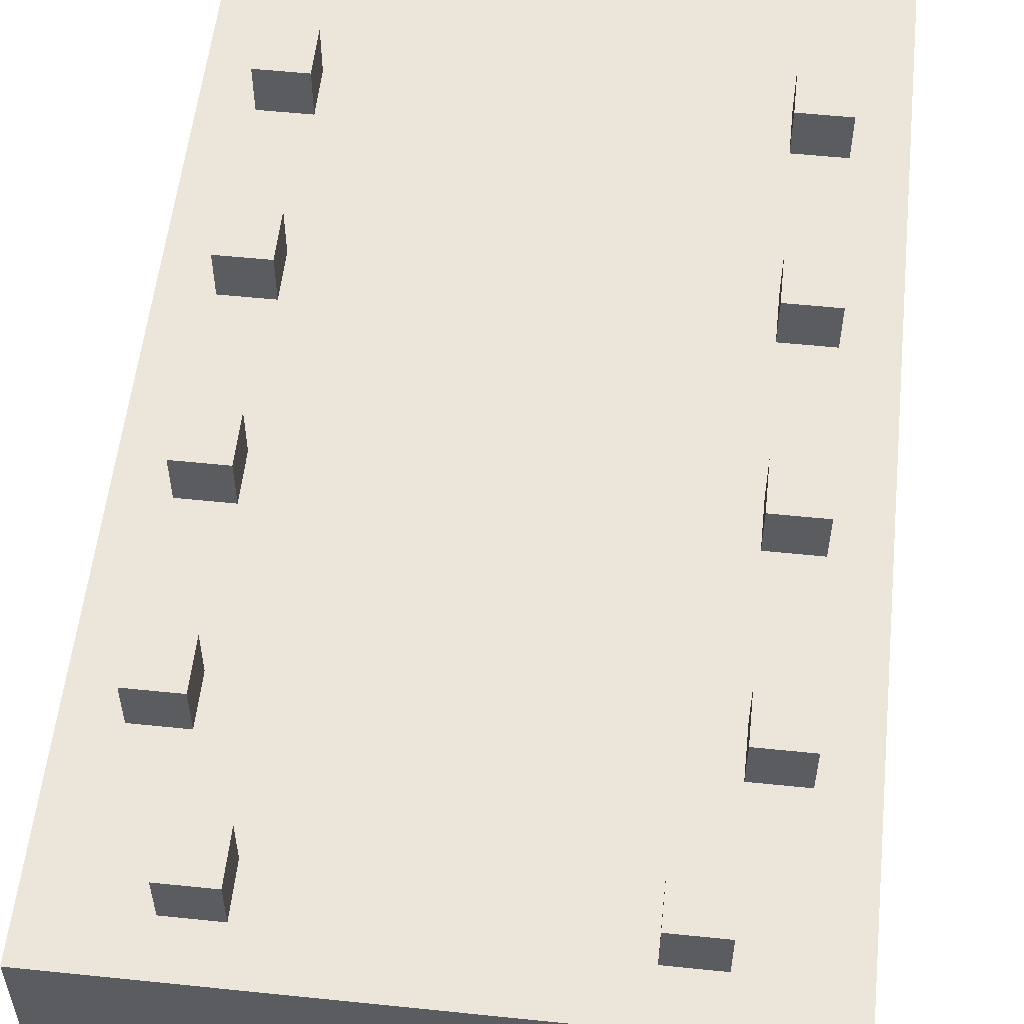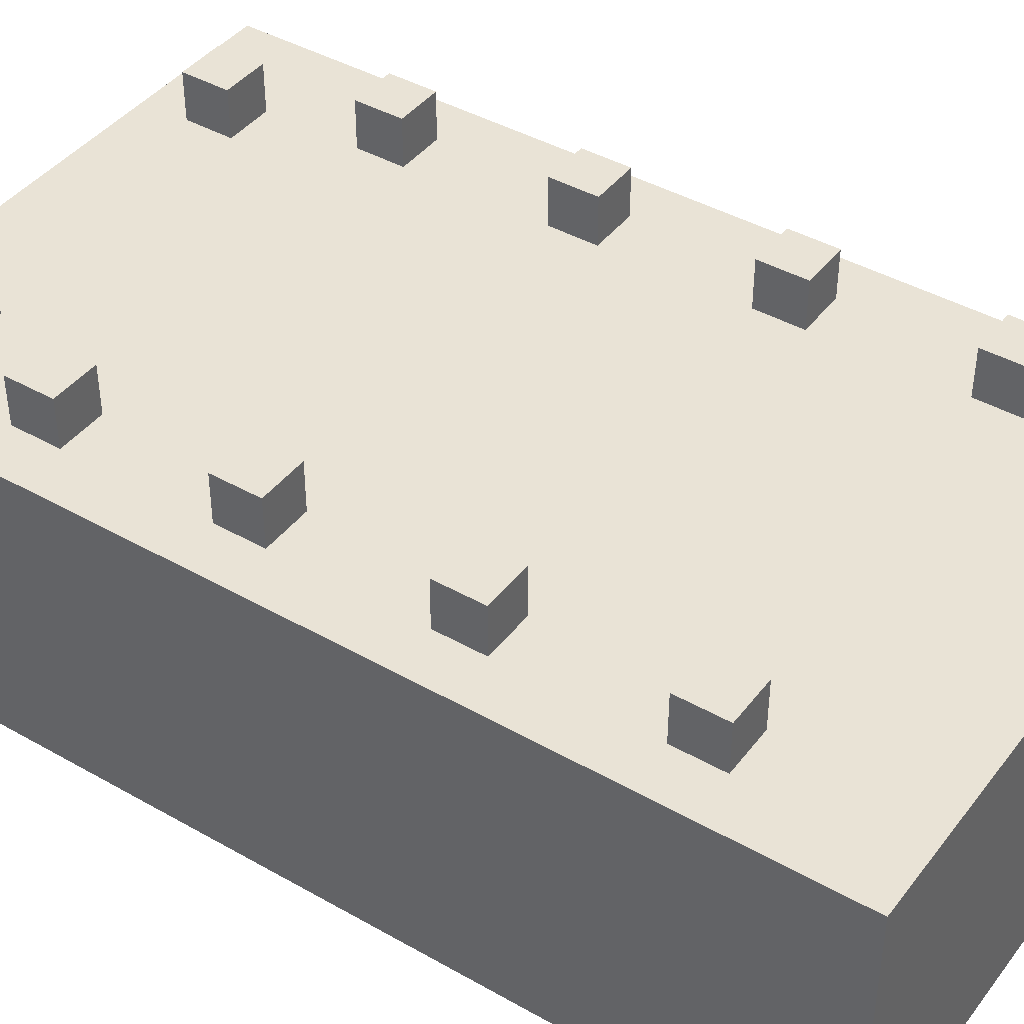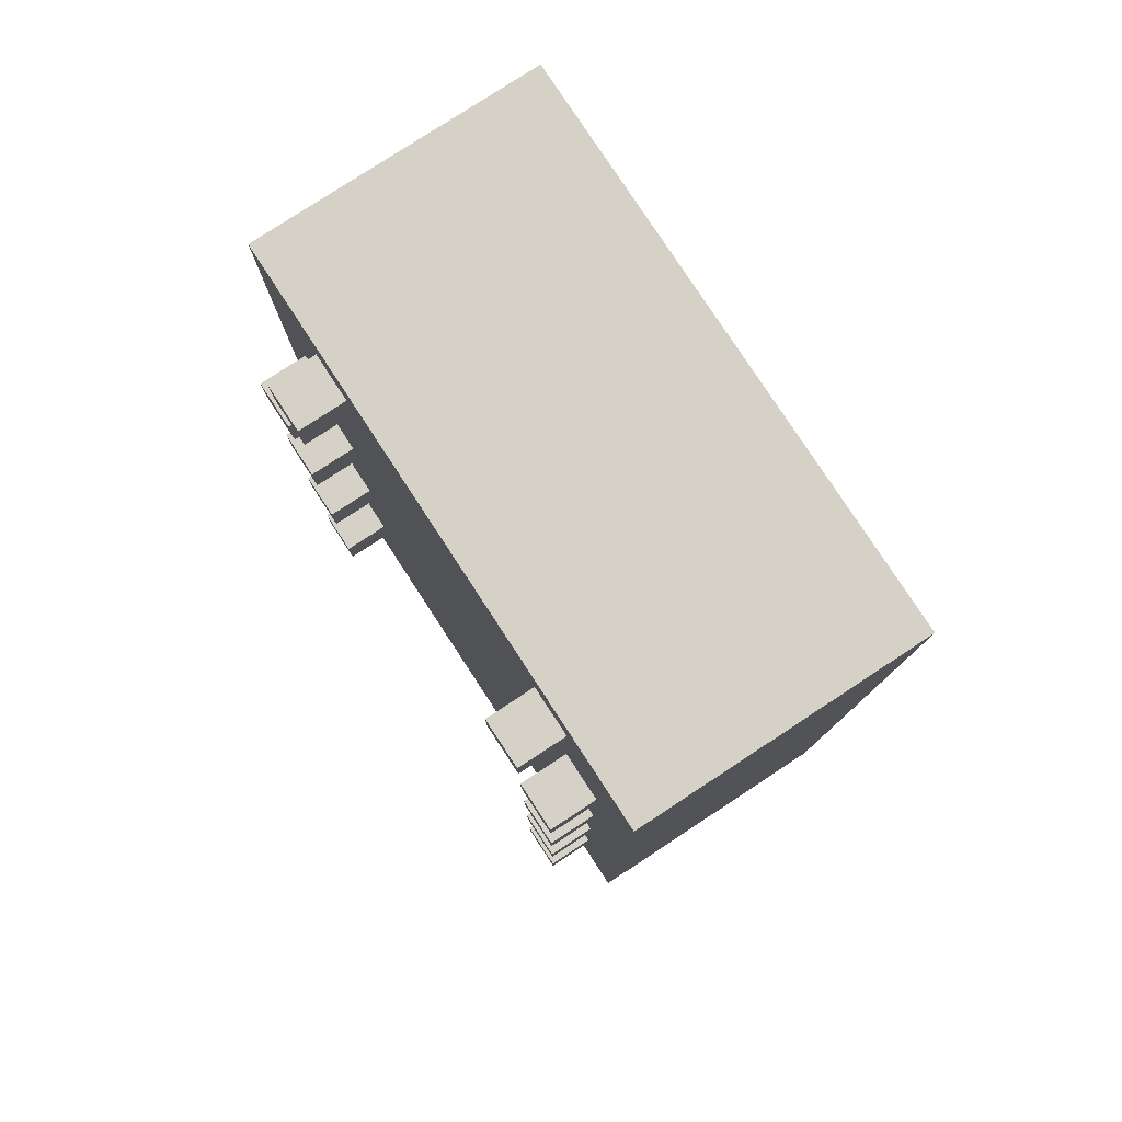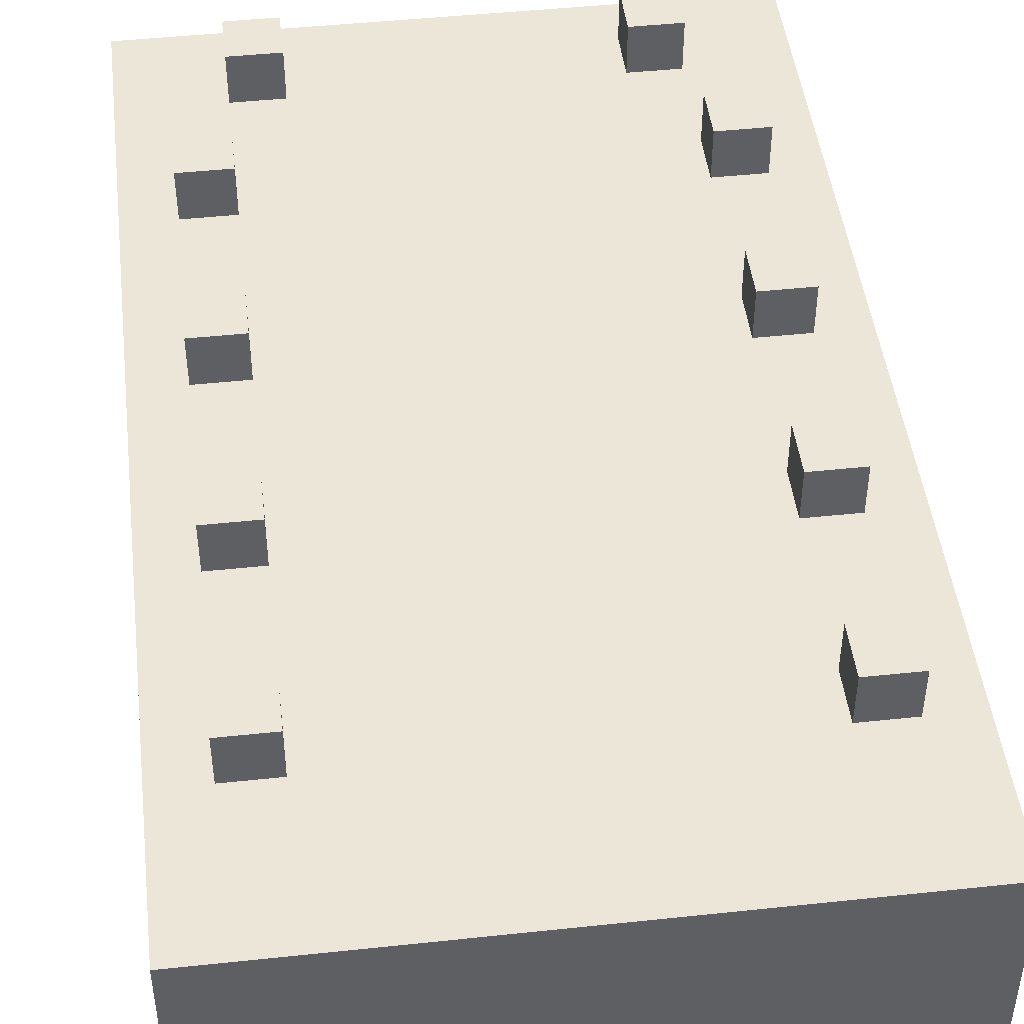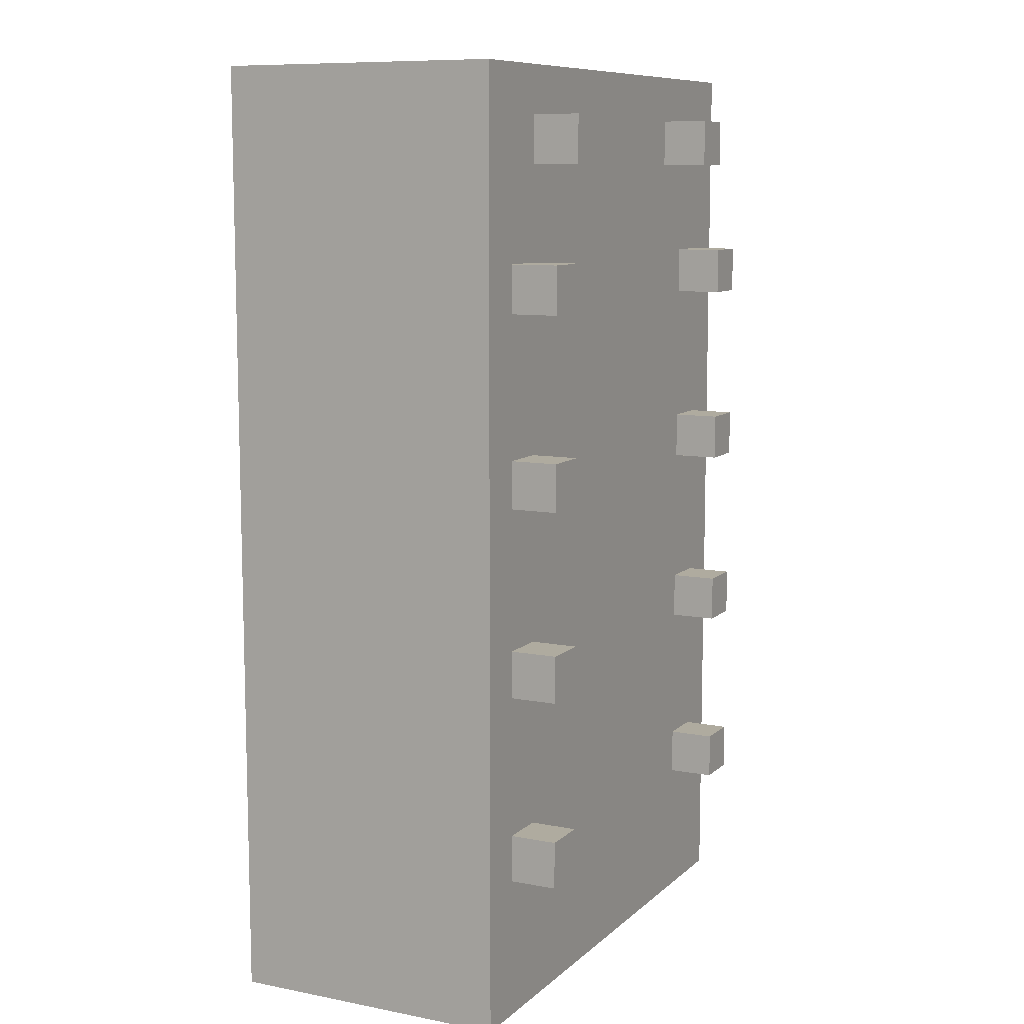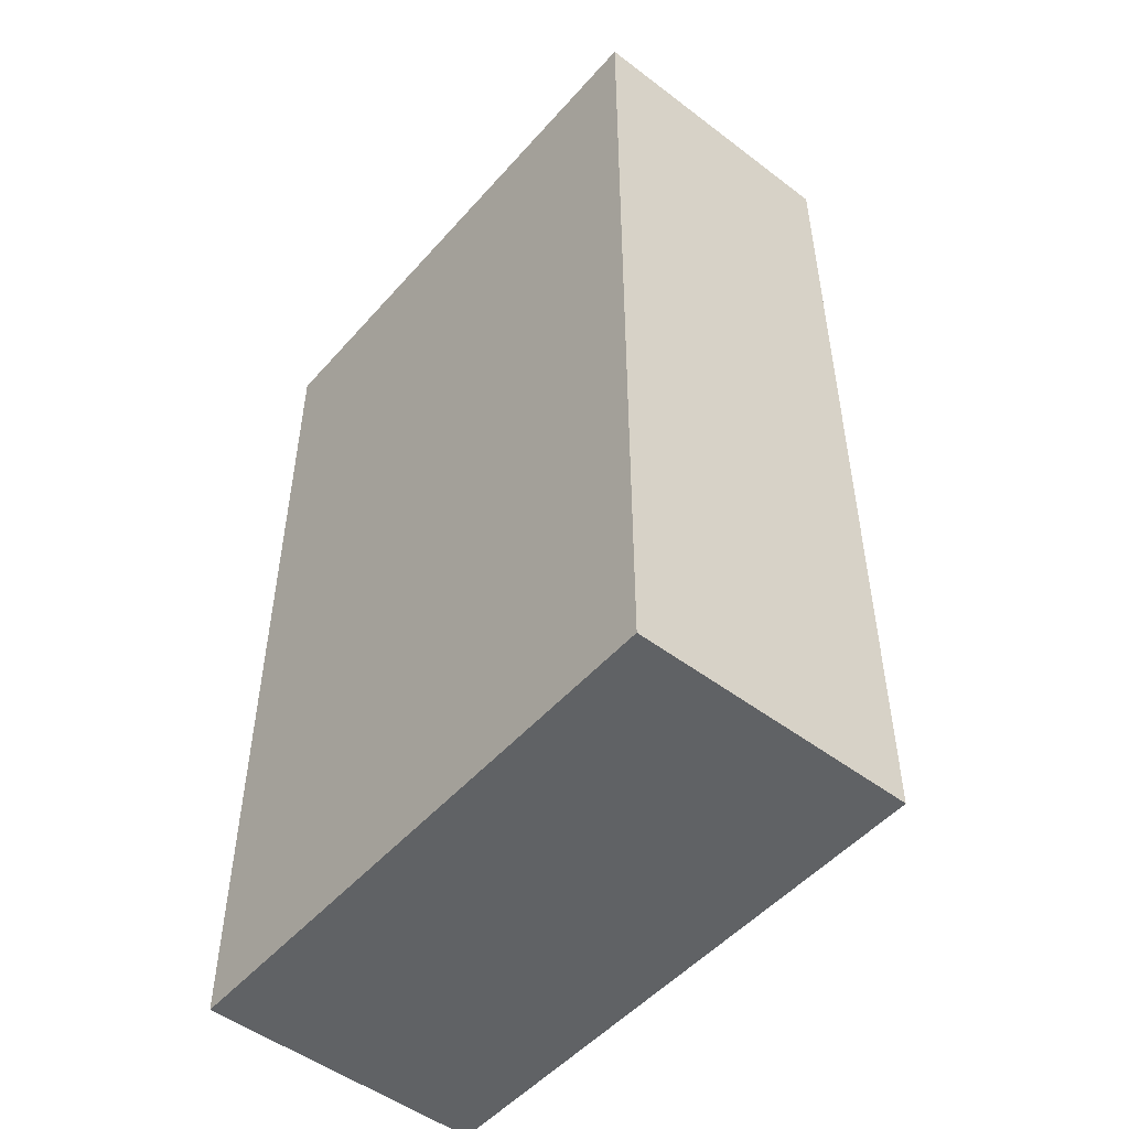
<metadata>
{"format":"obj","ext":"obj","renderer":"f3d","projection":"perspective","resolution":1024,"background":"white","views":[{"elev":55.6,"azim":6.2,"up":"+Y"},{"elev":42.2,"azim":124.3,"up":"+Y"},{"elev":79.3,"azim":-123.2,"up":"+Z"},{"elev":46.6,"azim":173.1,"up":"+Y"},{"elev":9.6,"azim":116.6,"up":"+Z"},{"elev":-50.5,"azim":50.3,"up":"+Z"}]}
</metadata>
<code>
o
v -0.6 0.9 6
v -0.6 0.9 4
v -0.6 1.5 6
v -0.6 1.5 4
v -0.5 1.5 5.6
v -0.5 1.5 5.5
v -0.5 1.5 5.2
v -0.5 1.5 5.1
v -0.5 1.5 4.8
v -0.5 1.5 4.7
v -0.5 1.5 4.4
v -0.5 1.5 4.3
v -0.5 1.6 5.6
v -0.5 1.6 5.5
v -0.5 1.6 5.2
v -0.5 1.6 5.1
v -0.5 1.6 4.8
v -0.5 1.6 4.7
v -0.5 1.6 4.4
v -0.5 1.6 4.3
v -0.4 1.5 5.9
v -0.4 1.5 5.8
v -0.4 1.6 5.9
v -0.4 1.6 5.8
v 0.3 1.5 5.9
v 0.3 1.5 5.8
v 0.3 1.6 5.9
v 0.3 1.6 5.8
v 0.4 1.5 5.6
v 0.4 1.5 5.5
v 0.4 1.5 5.2
v 0.4 1.5 5.1
v 0.4 1.5 4.8
v 0.4 1.5 4.7
v 0.4 1.5 4.4
v 0.4 1.5 4.3
v 0.4 1.6 5.6
v 0.4 1.6 5.5
v 0.4 1.6 5.2
v 0.4 1.6 5.1
v 0.4 1.6 4.8
v 0.4 1.6 4.7
v 0.4 1.6 4.4
v 0.4 1.6 4.3
v -0.4 1.5 5.6
v -0.4 1.5 5.5
v -0.4 1.5 5.2
v -0.4 1.5 5.1
v -0.4 1.5 4.8
v -0.4 1.5 4.7
v -0.4 1.5 4.4
v -0.4 1.5 4.3
v -0.4 1.6 5.6
v -0.4 1.6 5.5
v -0.4 1.6 5.2
v -0.4 1.6 5.1
v -0.4 1.6 4.8
v -0.4 1.6 4.7
v -0.4 1.6 4.4
v -0.4 1.6 4.3
v -0.3 1.5 5.9
v -0.3 1.5 5.8
v -0.3 1.6 5.9
v -0.3 1.6 5.8
v 0.4 1.5 5.9
v 0.4 1.5 5.8
v 0.4 1.6 5.9
v 0.4 1.6 5.8
v 0.5 1.5 5.6
v 0.5 1.5 5.5
v 0.5 1.5 5.2
v 0.5 1.5 5.1
v 0.5 1.5 4.8
v 0.5 1.5 4.7
v 0.5 1.5 4.4
v 0.5 1.5 4.3
v 0.5 1.6 5.6
v 0.5 1.6 5.5
v 0.5 1.6 5.2
v 0.5 1.6 5.1
v 0.5 1.6 4.8
v 0.5 1.6 4.7
v 0.5 1.6 4.4
v 0.5 1.6 4.3
v 0.6 0.9 6
v 0.6 0.9 4
v 0.6 1.5 6
v 0.6 1.5 4
v -0.6 0.9 6
v -0.6 1.5 6
v 0.6 0.9 6
v 0.6 1.5 6
v -0.4 1.5 5.9
v -0.4 1.6 5.9
v -0.3 1.5 5.9
v -0.3 1.6 5.9
v 0.3 1.5 5.9
v 0.3 1.6 5.9
v 0.4 1.5 5.9
v 0.4 1.6 5.9
v -0.5 1.5 5.6
v -0.5 1.6 5.6
v -0.4 1.5 5.6
v -0.4 1.6 5.6
v 0.4 1.5 5.6
v 0.4 1.6 5.6
v 0.5 1.5 5.6
v 0.5 1.6 5.6
v -0.5 1.5 5.2
v -0.5 1.6 5.2
v -0.4 1.5 5.2
v -0.4 1.6 5.2
v 0.4 1.5 5.2
v 0.4 1.6 5.2
v 0.5 1.5 5.2
v 0.5 1.6 5.2
v -0.5 1.5 4.8
v -0.5 1.6 4.8
v -0.4 1.5 4.8
v -0.4 1.6 4.8
v 0.4 1.5 4.8
v 0.4 1.6 4.8
v 0.5 1.5 4.8
v 0.5 1.6 4.8
v -0.5 1.5 4.4
v -0.5 1.6 4.4
v -0.4 1.5 4.4
v -0.4 1.6 4.4
v 0.4 1.5 4.4
v 0.4 1.6 4.4
v 0.5 1.5 4.4
v 0.5 1.6 4.4
v -0.4 1.5 5.8
v -0.4 1.6 5.8
v -0.3 1.5 5.8
v -0.3 1.6 5.8
v 0.3 1.5 5.8
v 0.3 1.6 5.8
v 0.4 1.5 5.8
v 0.4 1.6 5.8
v -0.5 1.5 5.5
v -0.5 1.6 5.5
v -0.4 1.5 5.5
v -0.4 1.6 5.5
v 0.4 1.5 5.5
v 0.4 1.6 5.5
v 0.5 1.5 5.5
v 0.5 1.6 5.5
v -0.5 1.5 5.1
v -0.5 1.6 5.1
v -0.4 1.5 5.1
v -0.4 1.6 5.1
v 0.4 1.5 5.1
v 0.4 1.6 5.1
v 0.5 1.5 5.1
v 0.5 1.6 5.1
v -0.5 1.5 4.7
v -0.5 1.6 4.7
v -0.4 1.5 4.7
v -0.4 1.6 4.7
v 0.4 1.5 4.7
v 0.4 1.6 4.7
v 0.5 1.5 4.7
v 0.5 1.6 4.7
v -0.5 1.5 4.3
v -0.5 1.6 4.3
v -0.4 1.5 4.3
v -0.4 1.6 4.3
v 0.4 1.5 4.3
v 0.4 1.6 4.3
v 0.5 1.5 4.3
v 0.5 1.6 4.3
v -0.6 0.9 4
v -0.6 1.5 4
v -0.4 1.3 4
v -0.4 1.5 4
v 0.4 1.3 4
v 0.4 1.5 4
v 0.6 0.9 4
v 0.6 1.5 4
v -0.6 0.9 6
v 0.6 0.9 6
v -0.6 0.9 4
v 0.6 0.9 4
v -0.6 1.5 6
v 0.6 1.5 6
v -0.4 1.5 5.9
v -0.3 1.5 5.9
v 0.3 1.5 5.9
v 0.4 1.5 5.9
v -0.4 1.5 5.8
v -0.3 1.5 5.8
v 0.3 1.5 5.8
v 0.4 1.5 5.8
v -0.5 1.5 5.6
v -0.4 1.5 5.6
v 0.4 1.5 5.6
v 0.5 1.5 5.6
v -0.5 1.5 5.5
v -0.4 1.5 5.5
v 0.4 1.5 5.5
v 0.5 1.5 5.5
v -0.5 1.5 5.2
v -0.4 1.5 5.2
v 0.4 1.5 5.2
v 0.5 1.5 5.2
v -0.5 1.5 5.1
v -0.4 1.5 5.1
v 0.4 1.5 5.1
v 0.5 1.5 5.1
v -0.5 1.5 4.8
v -0.4 1.5 4.8
v 0.4 1.5 4.8
v 0.5 1.5 4.8
v -0.5 1.5 4.7
v -0.4 1.5 4.7
v 0.4 1.5 4.7
v 0.5 1.5 4.7
v -0.5 1.5 4.4
v -0.4 1.5 4.4
v 0.4 1.5 4.4
v 0.5 1.5 4.4
v -0.5 1.5 4.3
v -0.4 1.5 4.3
v 0.4 1.5 4.3
v 0.5 1.5 4.3
v -0.6 1.5 4
v -0.4 1.5 4
v 0.4 1.5 4
v 0.6 1.5 4
v -0.4 1.6 5.9
v -0.3 1.6 5.9
v 0.3 1.6 5.9
v 0.4 1.6 5.9
v -0.4 1.6 5.8
v -0.3 1.6 5.8
v 0.3 1.6 5.8
v 0.4 1.6 5.8
v -0.5 1.6 5.6
v -0.4 1.6 5.6
v 0.4 1.6 5.6
v 0.5 1.6 5.6
v -0.5 1.6 5.5
v -0.4 1.6 5.5
v 0.4 1.6 5.5
v 0.5 1.6 5.5
v -0.5 1.6 5.2
v -0.4 1.6 5.2
v 0.4 1.6 5.2
v 0.5 1.6 5.2
v -0.5 1.6 5.1
v -0.4 1.6 5.1
v 0.4 1.6 5.1
v 0.5 1.6 5.1
v -0.5 1.6 4.8
v -0.4 1.6 4.8
v 0.4 1.6 4.8
v 0.5 1.6 4.8
v -0.5 1.6 4.7
v -0.4 1.6 4.7
v 0.4 1.6 4.7
v 0.5 1.6 4.7
v -0.5 1.6 4.4
v -0.4 1.6 4.4
v 0.4 1.6 4.4
v 0.5 1.6 4.4
v -0.5 1.6 4.3
v -0.4 1.6 4.3
v 0.4 1.6 4.3
v 0.5 1.6 4.3
f 3 2 1
f 4 2 3
f 13 6 5
f 14 6 13
f 15 8 7
f 16 8 15
f 17 10 9
f 18 10 17
f 19 12 11
f 20 12 19
f 23 22 21
f 24 22 23
f 27 26 25
f 28 26 27
f 37 30 29
f 38 30 37
f 39 32 31
f 40 32 39
f 41 34 33
f 42 34 41
f 43 36 35
f 44 36 43
f 45 46 53
f 53 46 54
f 47 48 55
f 55 48 56
f 49 50 57
f 57 50 58
f 51 52 59
f 59 52 60
f 61 62 63
f 63 62 64
f 65 66 67
f 67 66 68
f 69 70 77
f 77 70 78
f 71 72 79
f 79 72 80
f 73 74 81
f 81 74 82
f 75 76 83
f 83 76 84
f 85 86 87
f 87 86 88
f 91 90 89
f 92 90 91
f 95 94 93
f 96 94 95
f 99 98 97
f 100 98 99
f 103 102 101
f 104 102 103
f 107 106 105
f 108 106 107
f 111 110 109
f 112 110 111
f 115 114 113
f 116 114 115
f 119 118 117
f 120 118 119
f 123 122 121
f 124 122 123
f 127 126 125
f 128 126 127
f 131 130 129
f 132 130 131
f 133 134 135
f 135 134 136
f 137 138 139
f 139 138 140
f 141 142 143
f 143 142 144
f 145 146 147
f 147 146 148
f 149 150 151
f 151 150 152
f 153 154 155
f 155 154 156
f 157 158 159
f 159 158 160
f 161 162 163
f 163 162 164
f 165 166 167
f 167 166 168
f 169 170 171
f 171 170 172
f 173 174 175
f 175 174 176
f 173 175 177
f 175 176 177
f 177 176 178
f 173 177 179
f 177 178 179
f 179 178 180
f 183 182 181
f 184 182 183
f 185 186 187
f 187 186 188
f 188 186 189
f 189 186 190
f 185 187 191
f 188 189 192
f 192 189 193
f 190 186 194
f 185 191 195
f 192 193 196
f 195 191 196
f 193 194 196
f 191 192 196
f 194 186 197
f 196 194 197
f 197 186 198
f 185 195 199
f 196 197 200
f 200 197 201
f 198 186 202
f 185 199 203
f 199 200 203
f 200 201 204
f 203 200 204
f 201 202 205
f 204 201 205
f 202 186 206
f 205 202 206
f 185 203 207
f 204 205 208
f 208 205 209
f 206 186 210
f 185 207 211
f 207 208 211
f 208 209 212
f 211 208 212
f 209 210 213
f 212 209 213
f 210 186 214
f 213 210 214
f 185 211 215
f 212 213 216
f 216 213 217
f 214 186 218
f 185 215 219
f 215 216 219
f 216 217 220
f 219 216 220
f 217 218 221
f 220 217 221
f 218 186 222
f 221 218 222
f 185 219 223
f 220 221 224
f 224 221 225
f 222 186 226
f 185 223 227
f 223 224 227
f 224 225 228
f 227 224 228
f 225 226 229
f 228 225 229
f 226 186 230
f 229 226 230
f 231 232 235
f 235 232 236
f 233 234 237
f 237 234 238
f 239 240 243
f 243 240 244
f 241 242 245
f 245 242 246
f 247 248 251
f 251 248 252
f 249 250 253
f 253 250 254
f 255 256 259
f 259 256 260
f 257 258 261
f 261 258 262
f 263 264 267
f 267 264 268
f 265 266 269
f 269 266 270

</code>
